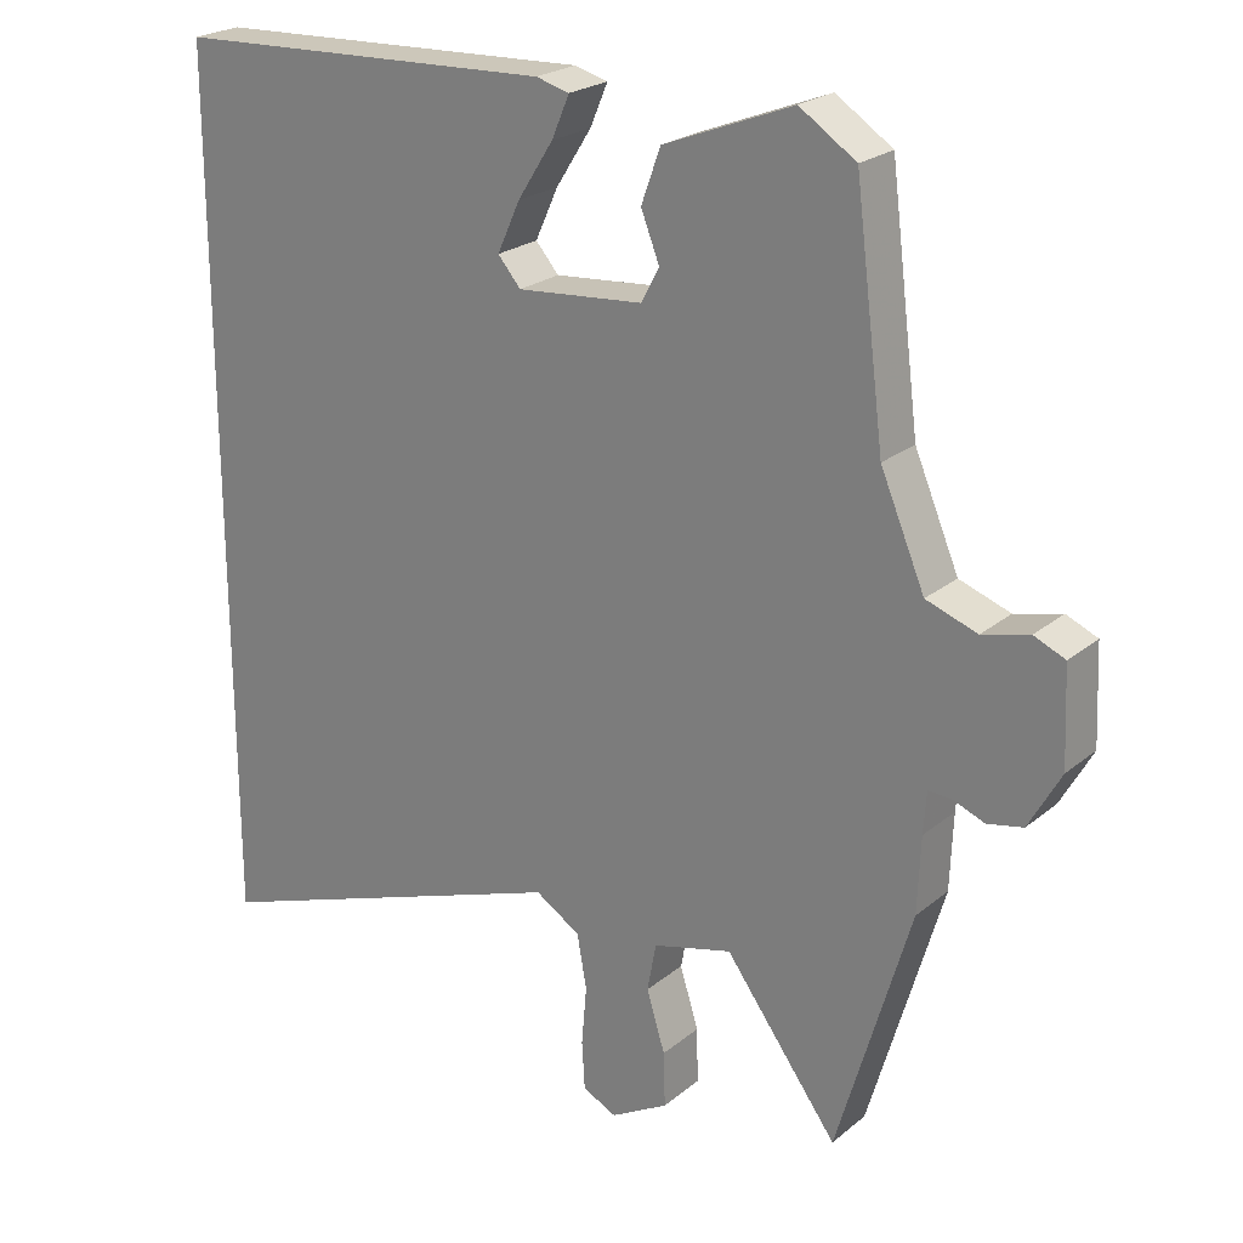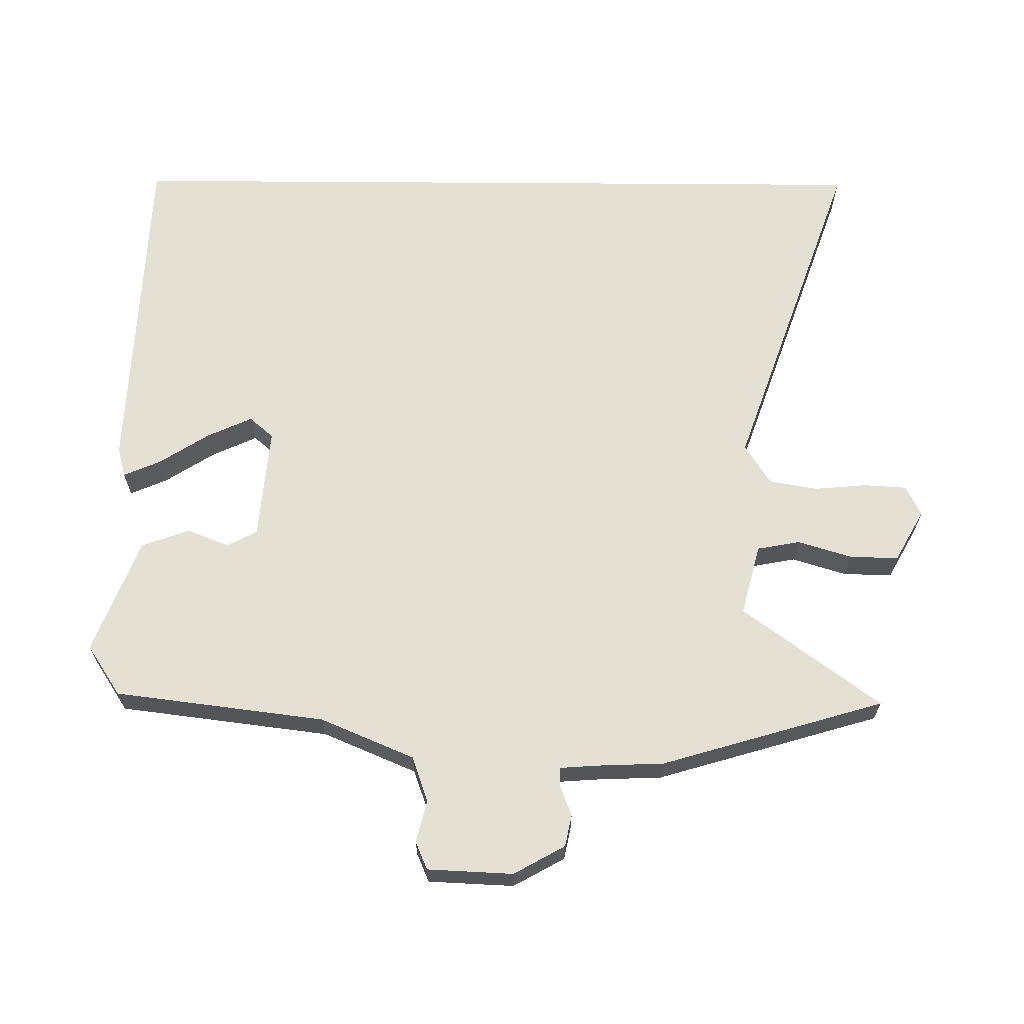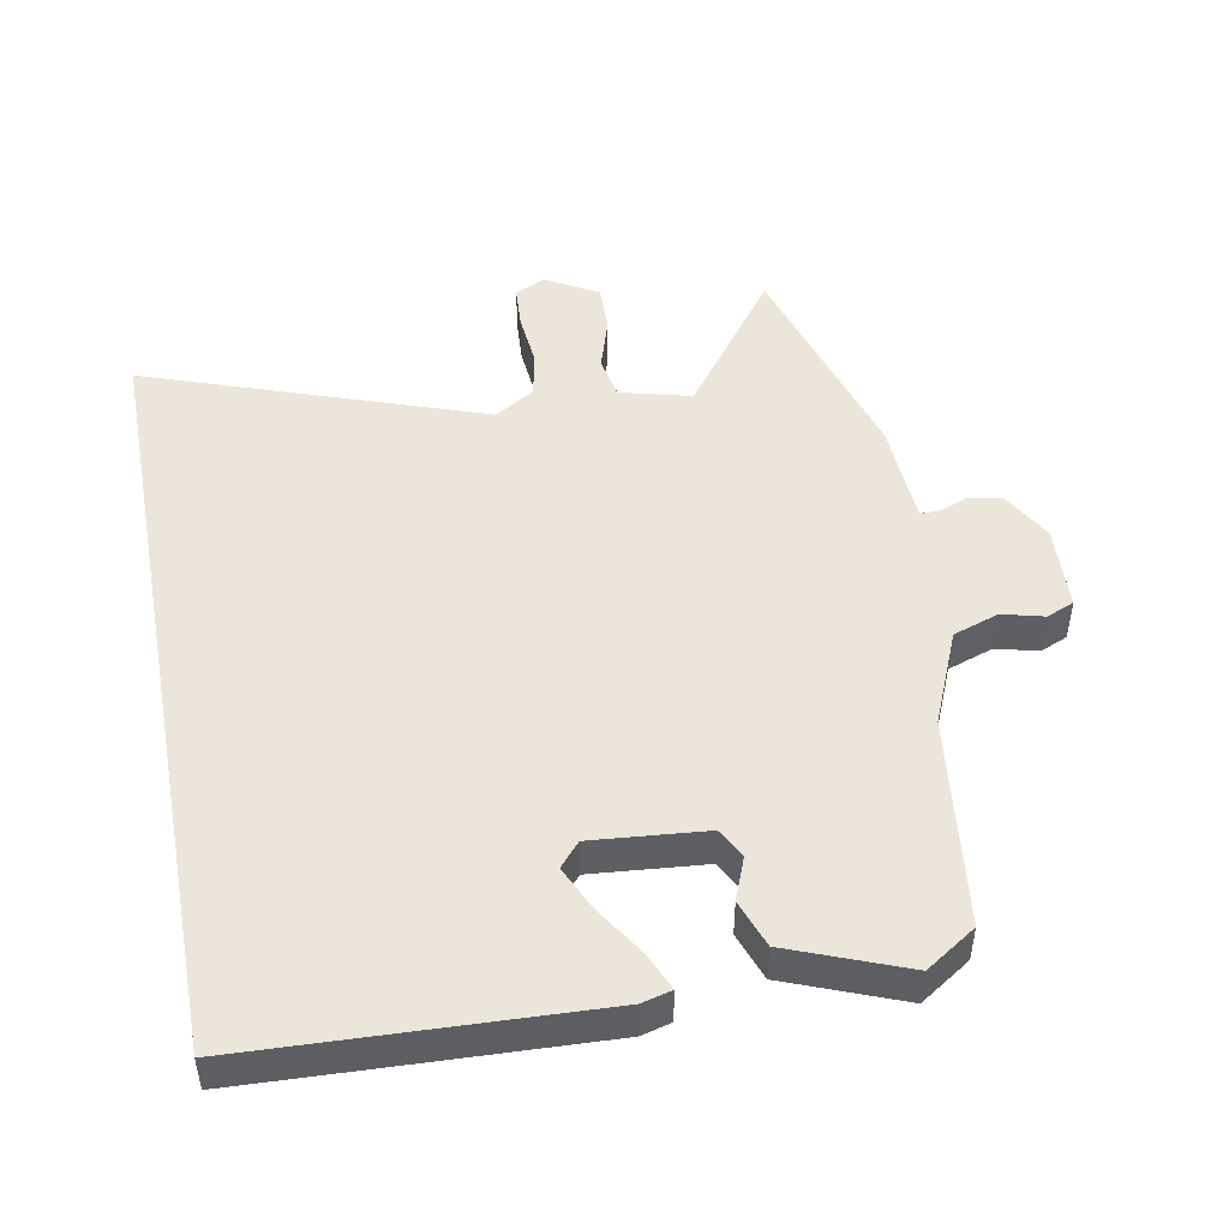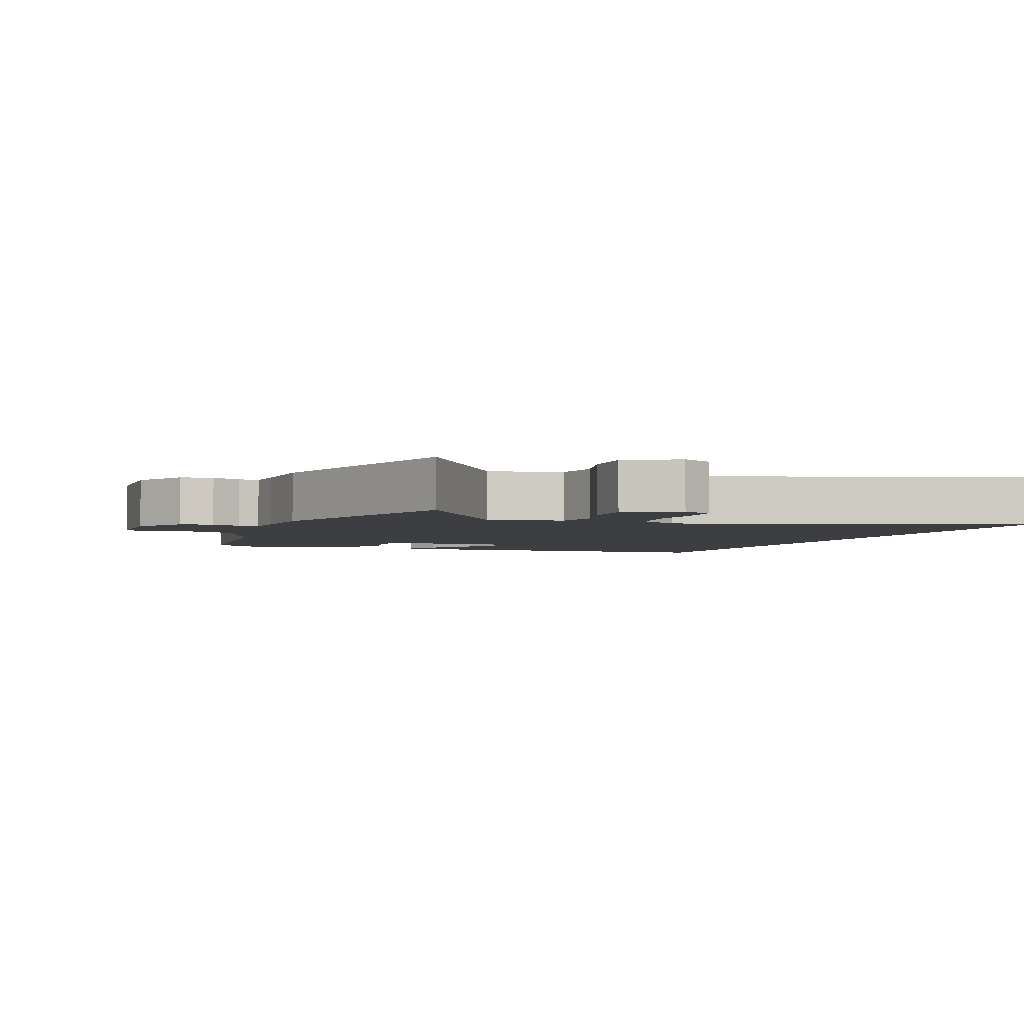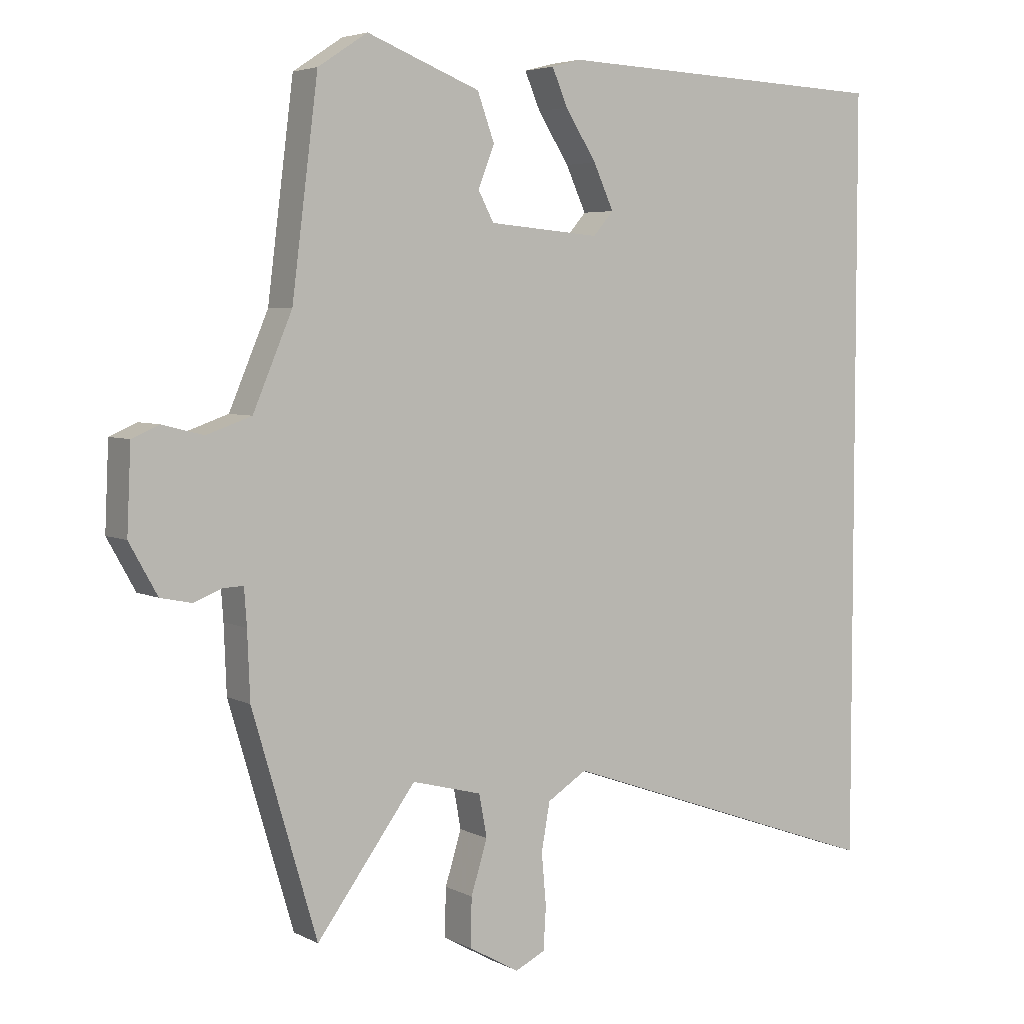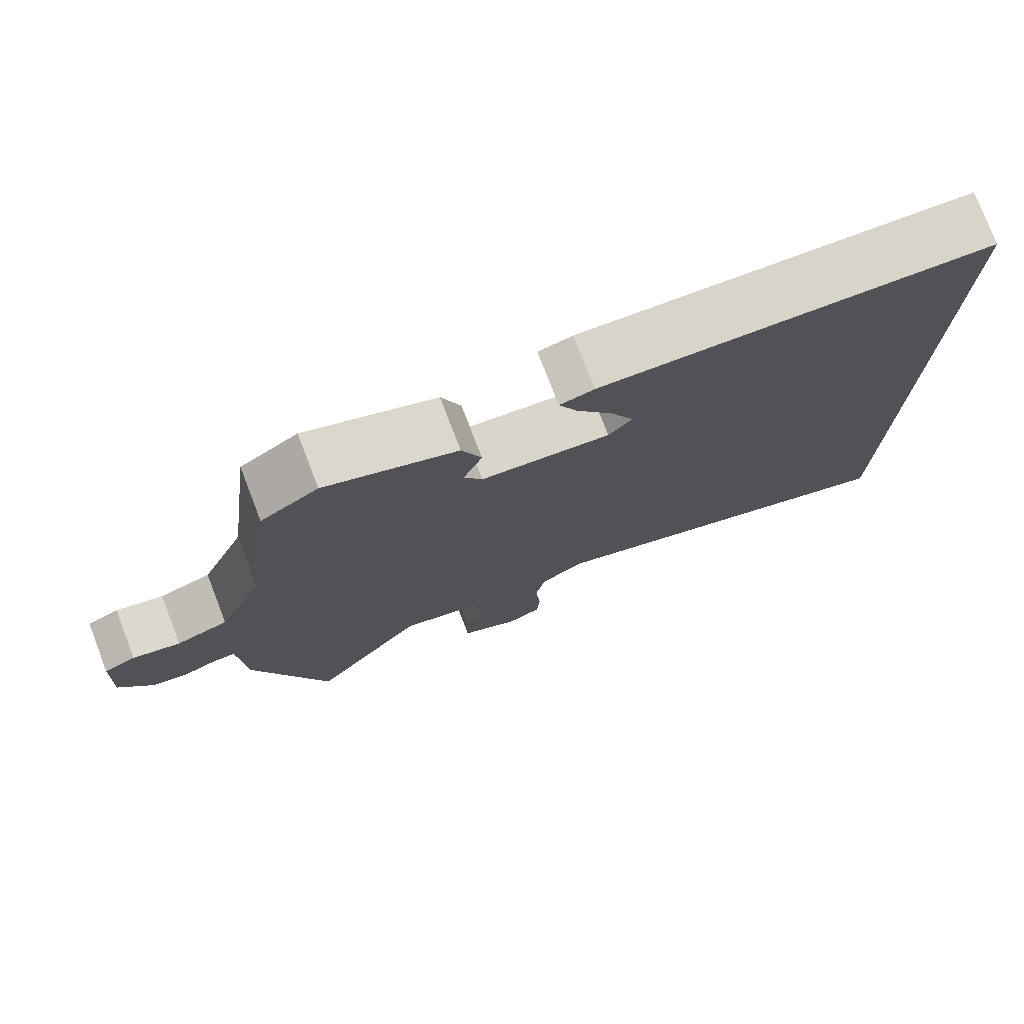
<metadata>
{"format":"obj","ext":"obj","renderer":"f3d","projection":"perspective","resolution":1024,"background":"white","views":[{"elev":23.2,"azim":36.7,"up":"+Z"},{"elev":65.4,"azim":90.4,"up":"+Y"},{"elev":48.1,"azim":-10.6,"up":"+Y"},{"elev":-3.3,"azim":158.1,"up":"+Y"},{"elev":4.7,"azim":147.1,"up":"+Z"},{"elev":77.0,"azim":158.9,"up":"+Z"}]}
</metadata>
<code>
v 0.437 0.07 0.49
v 0.477 0.07 0.173
v 0.537 0.07 0.032
v 0.606 0.07 0.008
v 0.669 0.07 0.024
v 0.711 0.07 0.006
v 0.717 0.07 -0.123
v 0.674 0.07 -0.2
v 0.626 0.07 -0.21
v 0.582 0.07 -0.193
v 0.552 0.07 -0.192
v 0.548 0.07 -0.248
v 0.544 0.07 -0.35
v 0.445 0.07 -0.687
v 0.293 0.07 -0.481
v 0.186 0.07 -0.509
v 0.174 0.07 -0.574
v 0.199 0.07 -0.655
v 0.201 0.07 -0.729
v 0.123 0.07 -0.773
v 0.077 0.07 -0.751
v 0.073 0.07 -0.686
v 0.08 0.07 -0.606
v 0.067 0.07 -0.533
v 0.006 0.07 -0.495
v -0.5 0.07 -0.674
v -0.5 0.07 0.501
v 0.018 0.07 0.523
v 0.063 0.07 0.511
v 0.039 0.07 0.455
v -0.009 0.07 0.38
v -0.04 0.07 0.312
v -0.009 0.07 0.276
v 0.162 0.07 0.291
v 0.186 0.07 0.336
v 0.161 0.07 0.4
v 0.187 0.07 0.472
v 0.361 0.07 0.54
v 0.437 0 0.49
v 0.477 0 0.173
v 0.537 0 0.032
v 0.606 0 0.008
v 0.669 0 0.024
v 0.711 0 0.006
v 0.717 0 -0.123
v 0.674 0 -0.2
v 0.626 0 -0.21
v 0.582 0 -0.193
v 0.552 0 -0.192
v 0.548 0 -0.248
v 0.544 0 -0.35
v 0.445 0 -0.687
v 0.293 0 -0.481
v 0.186 0 -0.509
v 0.174 0 -0.574
v 0.199 0 -0.655
v 0.201 0 -0.729
v 0.123 0 -0.773
v 0.077 0 -0.751
v 0.073 0 -0.686
v 0.08 0 -0.606
v 0.067 0 -0.533
v 0.006 0 -0.495
v -0.5 0 -0.674
v -0.5 0 0.501
v 0.018 0 0.523
v 0.063 0 0.511
v 0.039 0 0.455
v -0.009 0 0.38
v -0.04 0 0.312
v -0.009 0 0.276
v 0.162 0 0.291
v 0.186 0 0.336
v 0.161 0 0.4
v 0.187 0 0.472
v 0.361 0 0.54
f 35 36 37 38
f 34 35 38 1
f 28 29 30 31
f 28 31 32
f 27 28 32
f 25 26 27 32
f 24 25 32 33
f 20 21 22 23
f 17 18 19 20
f 16 17 20 23
f 12 13 14 15
f 11 12 15 16
f 7 8 9 10
f 7 10 11
f 4 5 6 7
f 3 4 7 11
f 2 3 11 16
f 34 1 2 16
f 24 33 34
f 16 23 24 34
f 76 75 74 73
f 39 76 73 72
f 69 68 67 66
f 70 69 66
f 70 66 65
f 70 65 64 63
f 71 70 63 62
f 61 60 59 58
f 58 57 56 55
f 61 58 55 54
f 53 52 51 50
f 54 53 50 49
f 48 47 46 45
f 49 48 45
f 45 44 43 42
f 49 45 42 41
f 54 49 41 40
f 54 40 39 72
f 72 71 62
f 72 62 61 54
f 1 39 40 2
f 2 40 41 3
f 3 41 42 4
f 4 42 43 5
f 5 43 44 6
f 6 44 45 7
f 7 45 46 8
f 8 46 47 9
f 9 47 48 10
f 10 48 49 11
f 11 49 50 12
f 12 50 51 13
f 13 51 52 14
f 14 52 53 15
f 15 53 54 16
f 16 54 55 17
f 17 55 56 18
f 18 56 57 19
f 19 57 58 20
f 20 58 59 21
f 21 59 60 22
f 22 60 61 23
f 23 61 62 24
f 24 62 63 25
f 25 63 64 26
f 26 64 65 27
f 27 65 66 28
f 28 66 67 29
f 29 67 68 30
f 30 68 69 31
f 31 69 70 32
f 32 70 71 33
f 33 71 72 34
f 34 72 73 35
f 35 73 74 36
f 36 74 75 37
f 37 75 76 38
f 38 76 39 1

</code>
